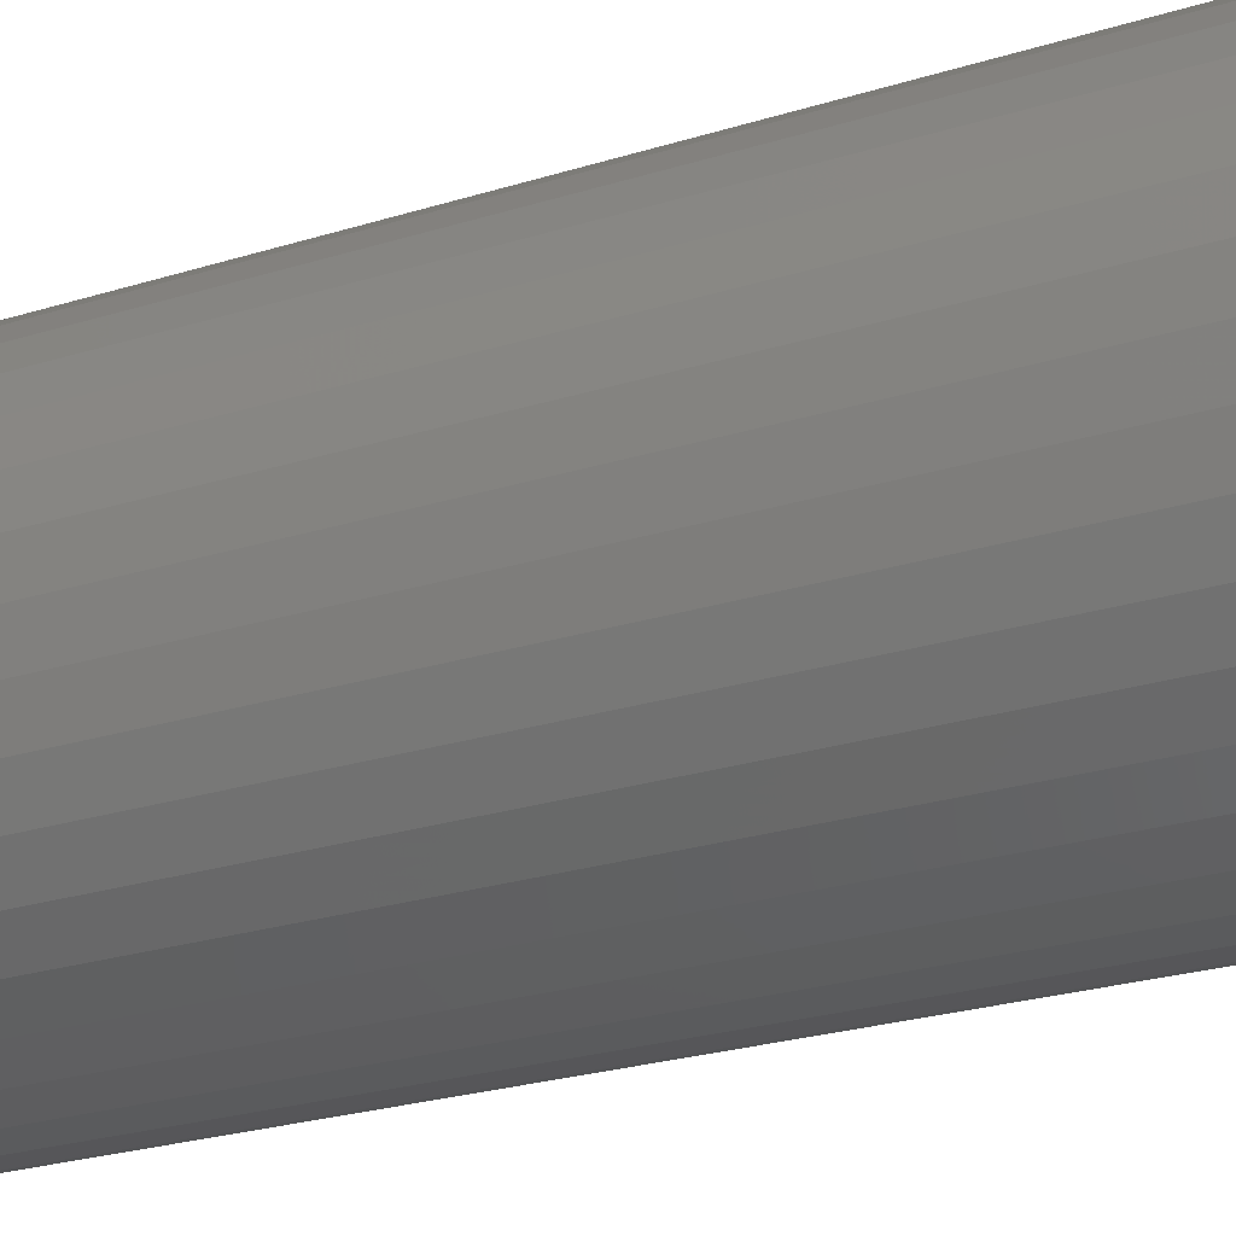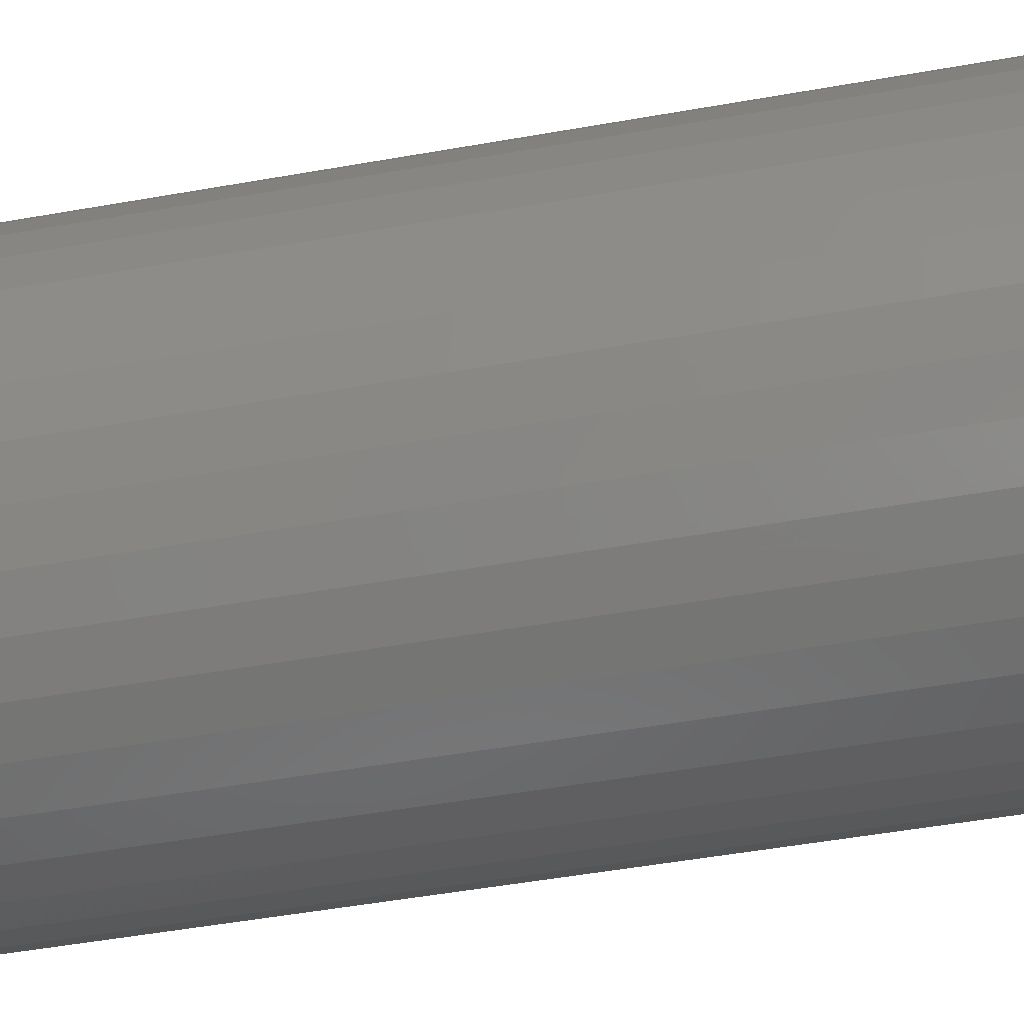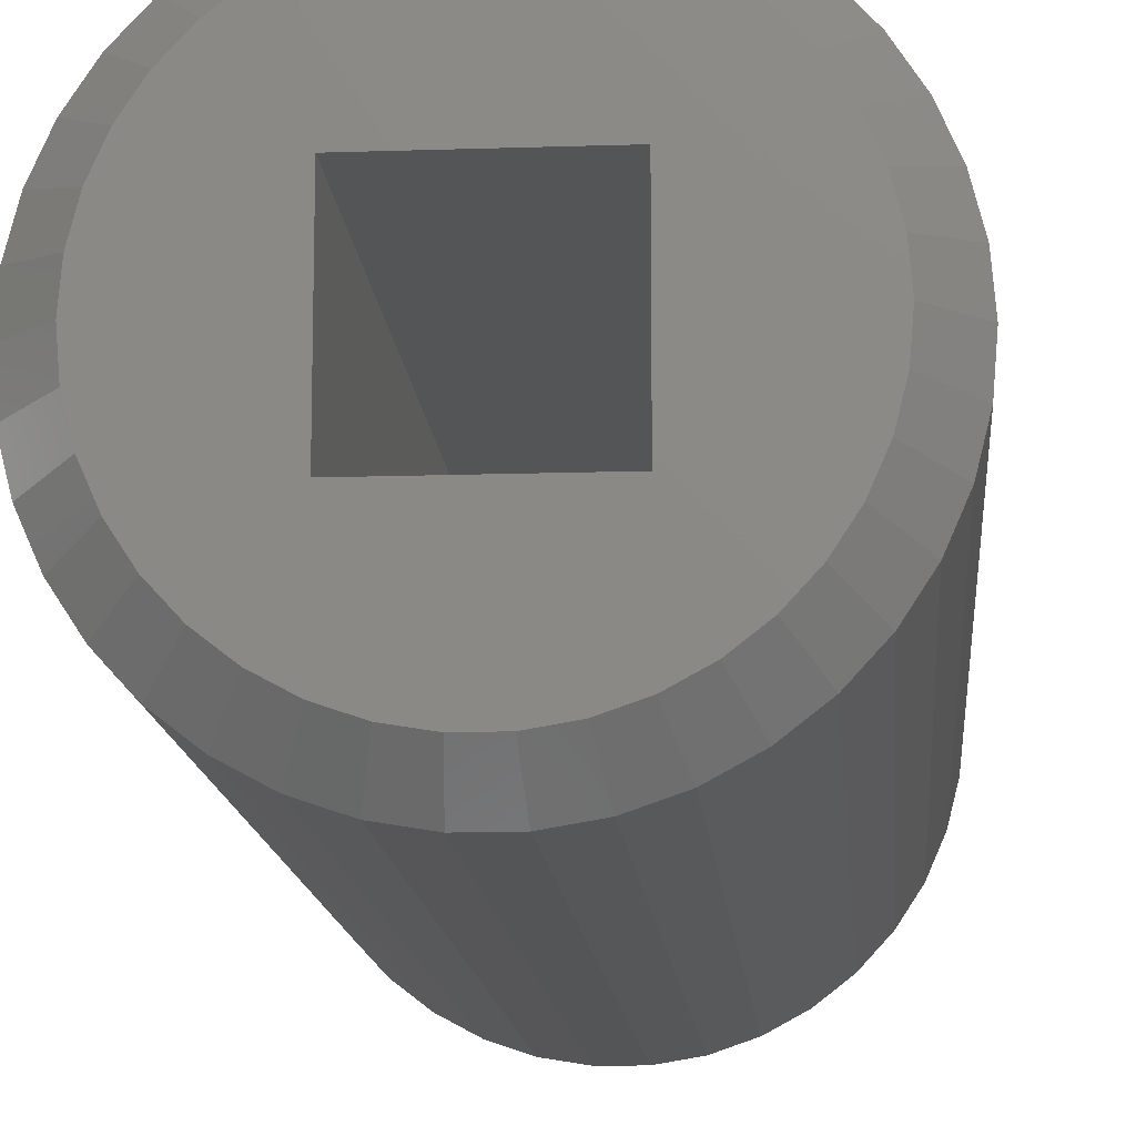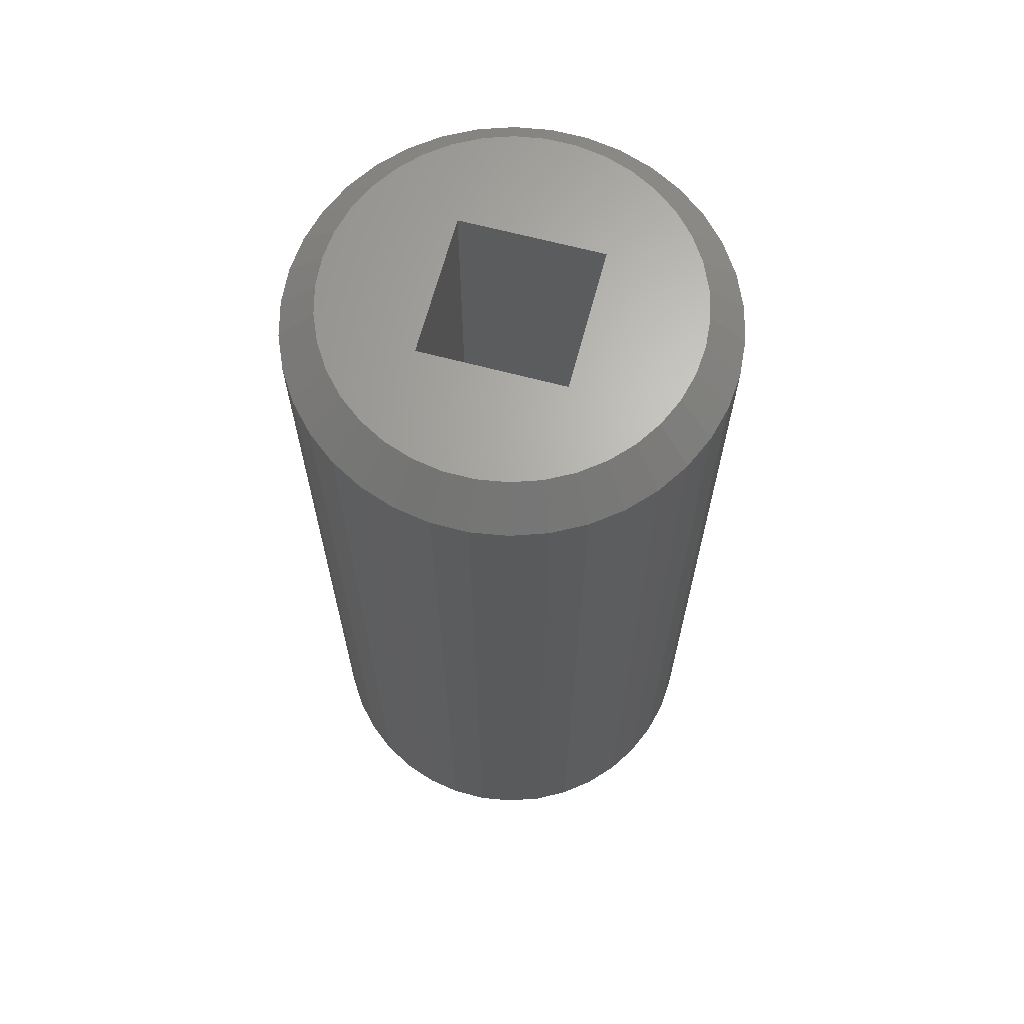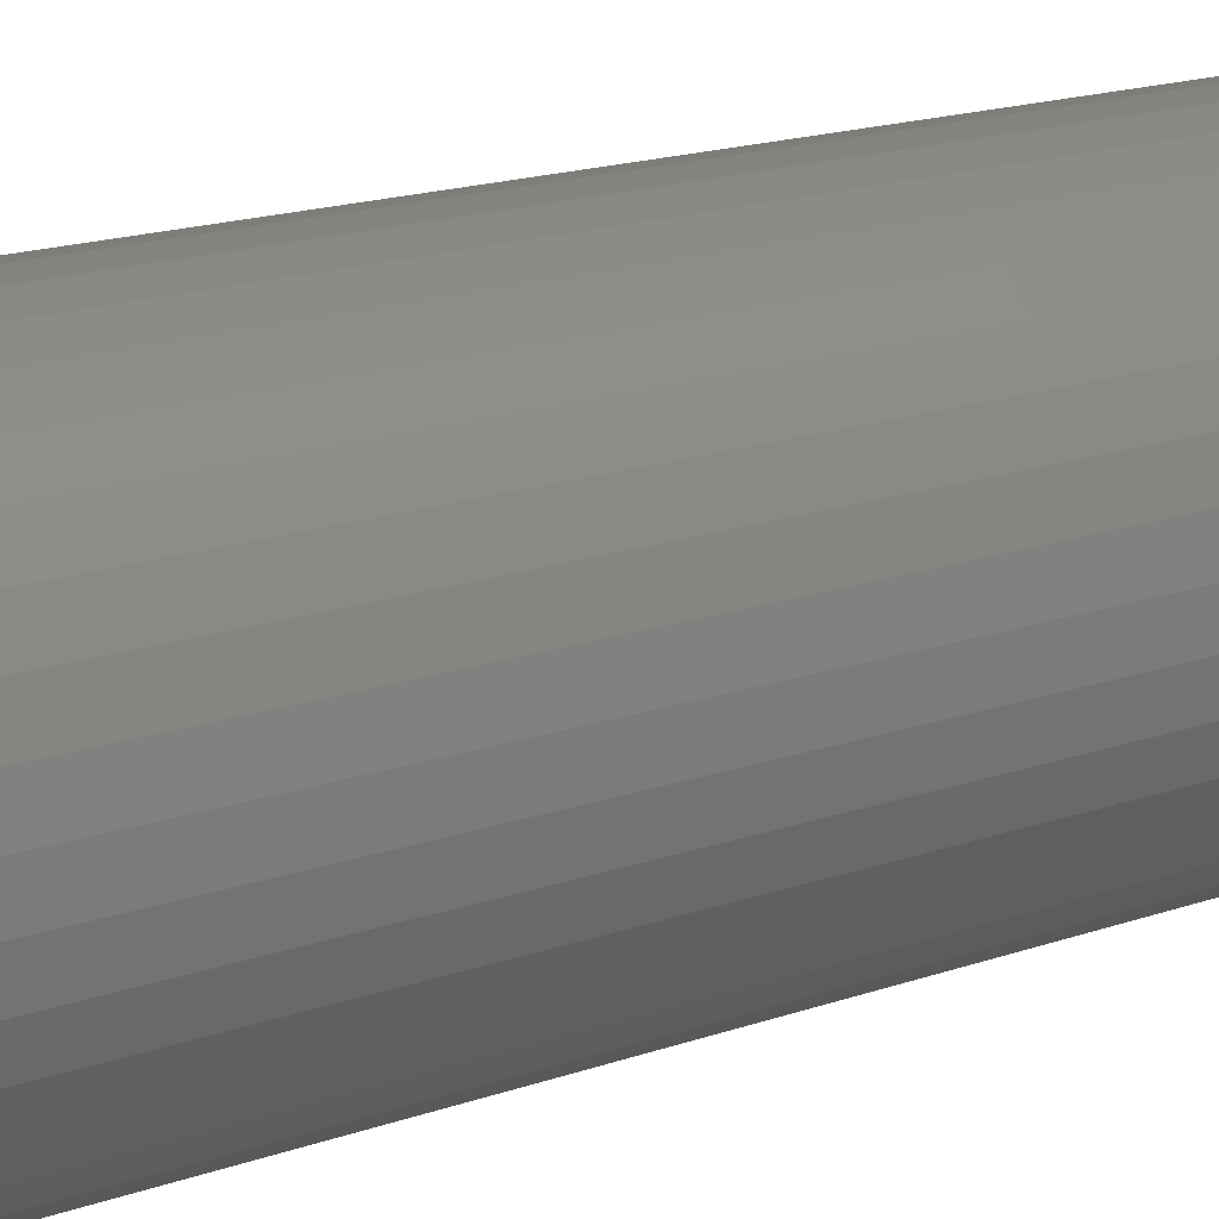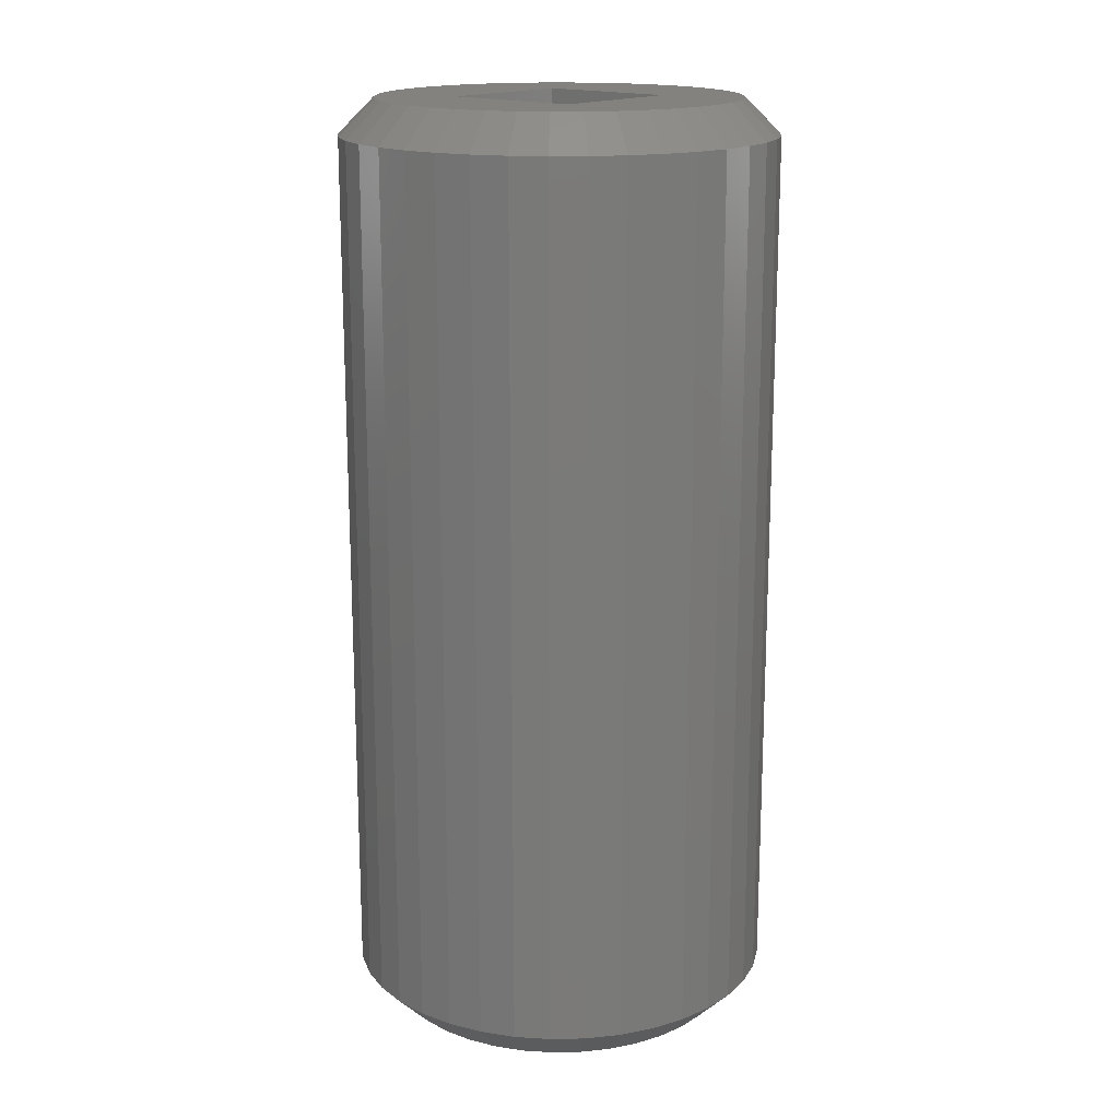
<metadata>
{"format":"stl","ext":"stl","renderer":"f3d","projection":"perspective","resolution":1024,"background":"white","views":[{"elev":-24.9,"azim":117.1,"up":"+Y"},{"elev":-49.3,"azim":101.2,"up":"+Y"},{"elev":-13.3,"azim":4.4,"up":"+Y"},{"elev":66.1,"azim":-165.1,"up":"+Z"},{"elev":18.8,"azim":-123.0,"up":"+Y"},{"elev":16.9,"azim":-49.5,"up":"+Z"}]}
</metadata>
<code>
# stl→obj: 160 verts, 320 faces
v 12.15 6.075 25.5
v 12.07 7.075 1
v 12.07 7.075 25.5
v 11.82 8.048 1
v 11.82 8.048 25.5
v 11.42 8.966 1
v 11.42 8.966 25.5
v 10.87 9.806 1
v 10.87 9.806 25.5
v 10.19 10.54 1
v 10.19 10.54 25.5
v 9.398 11.16 1
v 9.398 11.16 25.5
v 8.515 11.64 1
v 8.515 11.64 25.5
v 7.566 11.96 1
v 7.566 11.96 25.5
v 6.577 12.13 1
v 6.577 12.13 25.5
v 5.573 12.13 1
v 5.573 12.13 25.5
v 4.584 11.96 1
v 4.584 11.96 25.5
v 3.635 11.64 1
v 3.635 11.64 25.5
v 2.752 11.16 1
v 2.752 11.16 25.5
v 1.961 10.54 1
v 1.961 10.54 25.5
v 1.281 9.806 1
v 1.281 9.806 25.5
v 0.7322 8.966 1
v 0.7322 8.966 25.5
v 0.3292 8.048 1
v 0.3292 8.048 25.5
v 0.08286 7.075 1
v 0.08286 7.075 25.5
v 0 6.075 1
v 0 6.075 25.5
v 0.08286 5.075 1
v 0.08286 5.075 25.5
v 0.3292 4.102 1
v 0.3292 4.102 25.5
v 0.7322 3.184 1
v 0.7322 3.184 25.5
v 1.281 2.344 1
v 1.281 2.344 25.5
v 1.961 1.605 1
v 1.961 1.605 25.5
v 2.752 0.9892 1
v 2.752 0.9892 25.5
v 3.635 0.5117 1
v 3.635 0.5117 25.5
v 4.584 0.1859 1
v 4.584 0.1859 25.5
v 5.573 0.02075 1
v 5.573 0.02075 25.5
v 6.577 0.02075 1
v 6.577 0.02075 25.5
v 7.566 0.1859 1
v 7.566 0.1859 25.5
v 8.515 0.5117 1
v 8.515 0.5117 25.5
v 9.398 0.9892 1
v 9.398 0.9892 25.5
v 10.19 1.605 1
v 10.19 1.605 25.5
v 10.87 2.344 1
v 10.87 2.344 25.5
v 11.42 3.184 1
v 11.42 3.184 25.5
v 11.82 4.102 1
v 11.82 4.102 25.5
v 12.07 5.075 1
v 12.07 5.075 25.5
v 12.15 6.075 1
v 8.851 10.32 0
v 9.512 9.809 0
v 8.075 8.075 0
v 4.036 10.72 0
v 4.829 10.99 0
v 4.075 8.075 0
v 3.299 10.32 0
v 10.54 3.66 0
v 10.08 2.958 0
v 8.075 4.075 0
v 8.114 10.72 0
v 2.638 2.341 0
v 2.07 2.958 0
v 4.075 4.075 0
v 1.612 3.66 0
v 1.275 4.427 0
v 10.88 4.427 0
v 5.656 11.13 0
v 6.494 11.13 0
v 7.321 10.99 0
v 1.275 7.723 0
v 1.612 8.49 0
v 1.069 5.24 0
v 1 6.075 0
v 1.069 6.91 0
v 2.07 9.192 0
v 2.638 9.809 0
v 9.512 2.341 0
v 8.851 1.826 0
v 8.114 1.427 0
v 7.321 1.155 0
v 6.494 1.017 0
v 5.656 1.017 0
v 4.829 1.155 0
v 4.036 1.427 0
v 3.299 1.826 0
v 10.08 9.192 0
v 10.54 8.49 0
v 10.88 7.723 0
v 11.08 6.91 0
v 11.15 6.075 0
v 11.08 5.24 0
v 2.638 2.341 26.5
v 3.299 1.826 26.5
v 4.075 4.075 26.5
v 4.036 1.427 26.5
v 4.829 1.155 26.5
v 5.656 1.017 26.5
v 8.075 4.075 26.5
v 6.494 1.017 26.5
v 7.321 1.155 26.5
v 8.114 1.427 26.5
v 10.08 2.958 26.5
v 10.54 3.66 26.5
v 10.88 4.427 26.5
v 8.851 1.826 26.5
v 9.512 2.341 26.5
v 1.275 4.427 26.5
v 1.612 3.66 26.5
v 2.07 2.958 26.5
v 9.512 9.809 26.5
v 8.851 10.32 26.5
v 8.075 8.075 26.5
v 8.114 10.72 26.5
v 7.321 10.99 26.5
v 2.07 9.192 26.5
v 1.612 8.49 26.5
v 4.075 8.075 26.5
v 1.275 7.723 26.5
v 6.494 11.13 26.5
v 5.656 11.13 26.5
v 4.829 10.99 26.5
v 4.036 10.72 26.5
v 3.299 10.32 26.5
v 2.638 9.809 26.5
v 1.069 6.91 26.5
v 1 6.075 26.5
v 1.069 5.24 26.5
v 10.88 7.723 26.5
v 10.54 8.49 26.5
v 10.08 9.192 26.5
v 11.08 5.24 26.5
v 11.15 6.075 26.5
v 11.08 6.91 26.5
f 1 2 3
f 3 2 4
f 3 4 5
f 5 4 6
f 5 6 7
f 7 6 8
f 7 8 9
f 9 8 10
f 9 10 11
f 11 10 12
f 11 12 13
f 13 12 14
f 13 14 15
f 15 14 16
f 15 16 17
f 17 16 18
f 17 18 19
f 19 18 20
f 19 20 21
f 21 20 22
f 21 22 23
f 23 22 24
f 23 24 25
f 25 24 26
f 25 26 27
f 27 26 28
f 27 28 29
f 29 28 30
f 29 30 31
f 31 30 32
f 31 32 33
f 33 32 34
f 33 34 35
f 35 34 36
f 35 36 37
f 37 36 38
f 37 38 39
f 39 38 40
f 39 40 41
f 41 40 42
f 41 42 43
f 43 42 44
f 43 44 45
f 45 44 46
f 45 46 47
f 47 46 48
f 47 48 49
f 49 48 50
f 49 50 51
f 51 50 52
f 51 52 53
f 53 52 54
f 53 54 55
f 55 54 56
f 55 56 57
f 57 56 58
f 57 58 59
f 59 58 60
f 59 60 61
f 61 60 62
f 61 62 63
f 63 62 64
f 63 64 65
f 65 64 66
f 65 66 67
f 67 66 68
f 67 68 69
f 69 68 70
f 69 70 71
f 71 70 72
f 71 72 73
f 73 72 74
f 73 74 75
f 75 74 76
f 75 76 1
f 1 76 2
f 77 78 79
f 80 81 82
f 80 82 83
f 84 85 86
f 77 79 87
f 88 89 90
f 90 89 91
f 90 91 92
f 84 86 93
f 81 94 82
f 82 94 95
f 82 95 79
f 79 95 96
f 79 96 87
f 97 98 82
f 92 99 90
f 90 99 100
f 90 100 82
f 82 100 101
f 82 101 97
f 98 102 82
f 82 102 103
f 82 103 83
f 85 104 86
f 86 104 105
f 86 105 106
f 106 107 86
f 86 107 108
f 86 108 90
f 90 108 109
f 90 109 110
f 110 111 90
f 90 111 112
f 90 112 88
f 78 113 79
f 79 113 114
f 79 114 115
f 115 116 79
f 79 116 117
f 79 117 86
f 86 117 118
f 86 118 93
f 76 116 2
f 2 116 115
f 2 115 4
f 4 115 114
f 4 114 6
f 6 114 113
f 6 113 8
f 8 113 78
f 8 78 10
f 10 78 77
f 10 77 12
f 12 77 87
f 12 87 14
f 14 87 96
f 14 96 16
f 16 96 95
f 16 95 18
f 18 95 94
f 18 94 20
f 20 94 81
f 20 81 22
f 22 81 80
f 22 80 24
f 24 80 83
f 24 83 26
f 26 83 103
f 26 103 28
f 28 103 102
f 28 102 30
f 30 102 98
f 30 98 32
f 32 98 97
f 32 97 34
f 34 97 101
f 34 101 36
f 36 101 100
f 36 100 38
f 38 100 99
f 38 99 40
f 40 99 92
f 40 92 42
f 42 92 91
f 42 91 44
f 44 91 89
f 44 89 46
f 46 89 88
f 46 88 48
f 48 88 112
f 48 112 50
f 50 112 111
f 50 111 52
f 52 111 110
f 52 110 54
f 54 110 109
f 54 109 56
f 56 109 108
f 56 108 58
f 58 108 107
f 58 107 60
f 60 107 106
f 60 106 62
f 62 106 105
f 62 105 64
f 64 105 104
f 64 104 66
f 66 104 85
f 66 85 68
f 68 85 84
f 68 84 70
f 70 84 93
f 70 93 72
f 72 93 118
f 72 118 74
f 74 118 117
f 74 117 76
f 76 117 116
f 119 120 121
f 121 120 122
f 122 123 121
f 121 123 124
f 121 124 125
f 124 126 125
f 125 126 127
f 125 127 128
f 129 130 125
f 125 130 131
f 128 132 125
f 125 132 133
f 125 133 129
f 134 135 121
f 121 135 136
f 121 136 119
f 137 138 139
f 139 138 140
f 139 140 141
f 142 143 144
f 144 143 145
f 141 146 139
f 139 146 147
f 139 147 144
f 144 147 148
f 144 148 149
f 149 150 144
f 144 150 151
f 144 151 142
f 145 152 144
f 144 152 153
f 144 153 121
f 121 153 154
f 121 154 134
f 155 156 139
f 139 156 157
f 139 157 137
f 131 158 125
f 125 158 159
f 125 159 139
f 139 159 160
f 139 160 155
f 39 152 37
f 37 152 145
f 37 145 35
f 35 145 143
f 35 143 33
f 33 143 142
f 33 142 31
f 31 142 151
f 31 151 29
f 29 151 150
f 29 150 27
f 27 150 149
f 27 149 25
f 25 149 148
f 25 148 23
f 23 148 147
f 23 147 21
f 21 147 146
f 21 146 19
f 19 146 141
f 19 141 17
f 17 141 140
f 17 140 15
f 15 140 138
f 15 138 13
f 13 138 137
f 13 137 11
f 11 137 157
f 11 157 9
f 9 157 156
f 9 156 7
f 7 156 155
f 7 155 5
f 5 155 160
f 5 160 3
f 3 160 159
f 3 159 1
f 1 159 158
f 1 158 75
f 75 158 131
f 75 131 73
f 73 131 130
f 73 130 71
f 71 130 129
f 71 129 69
f 69 129 133
f 69 133 67
f 67 133 132
f 67 132 65
f 65 132 128
f 65 128 63
f 63 128 127
f 63 127 61
f 61 127 126
f 61 126 59
f 59 126 124
f 59 124 57
f 57 124 123
f 57 123 55
f 55 123 122
f 55 122 53
f 53 122 120
f 53 120 51
f 51 120 119
f 51 119 49
f 49 119 136
f 49 136 47
f 47 136 135
f 47 135 45
f 45 135 134
f 45 134 43
f 43 134 154
f 43 154 41
f 41 154 153
f 41 153 39
f 39 153 152
f 79 86 139
f 139 86 125
f 86 90 125
f 125 90 121
f 90 82 121
f 121 82 144
f 82 79 144
f 144 79 139

</code>
